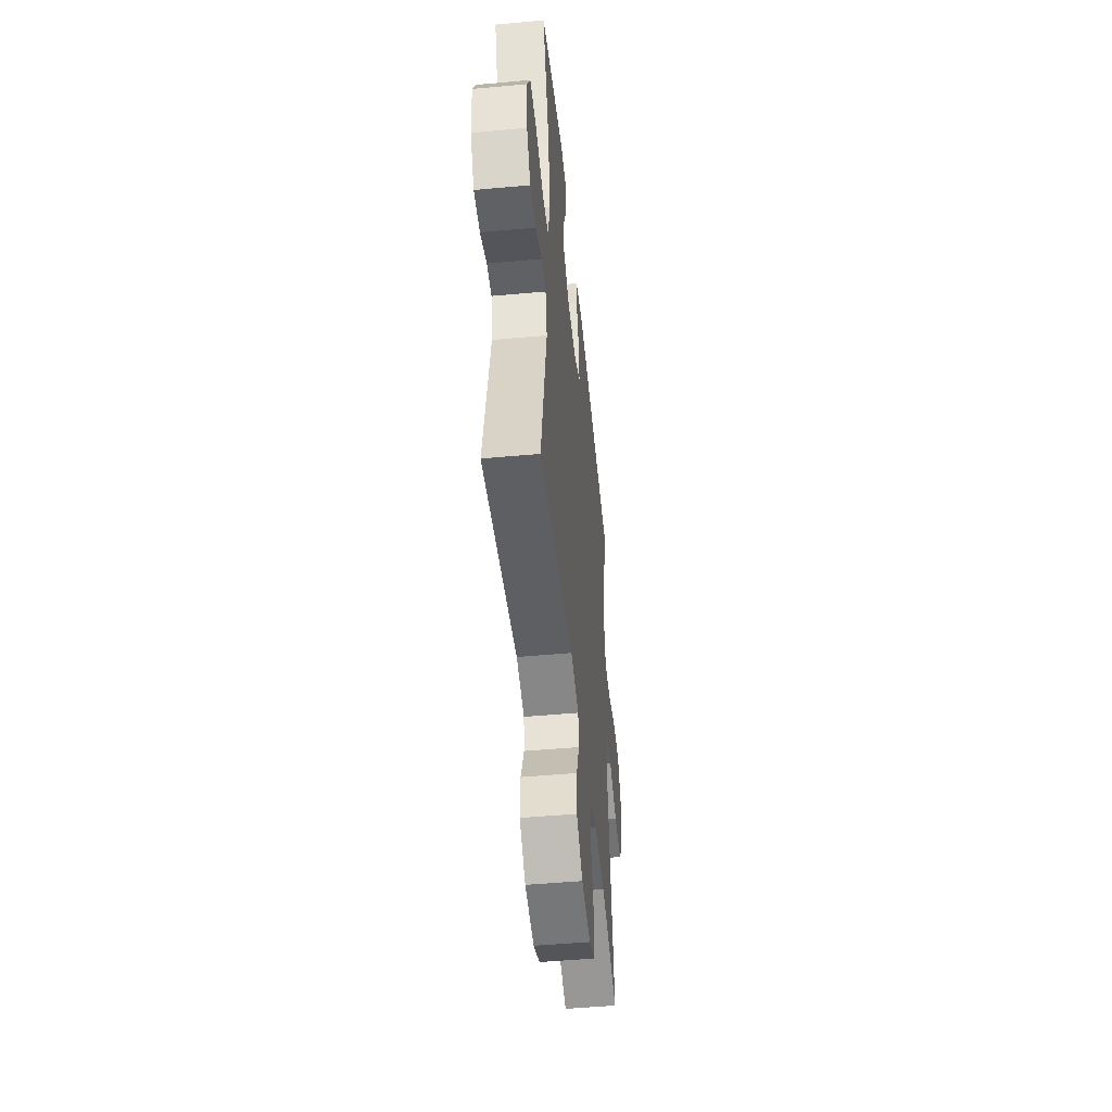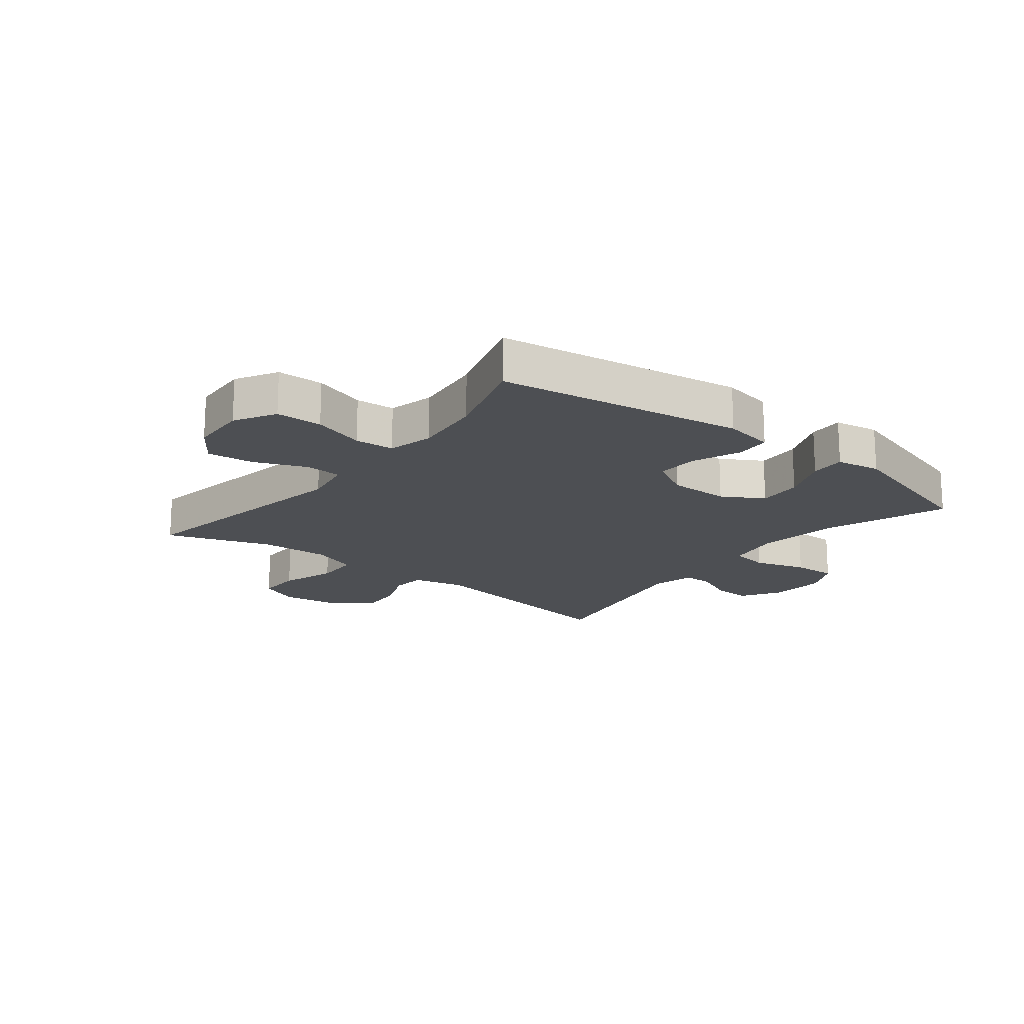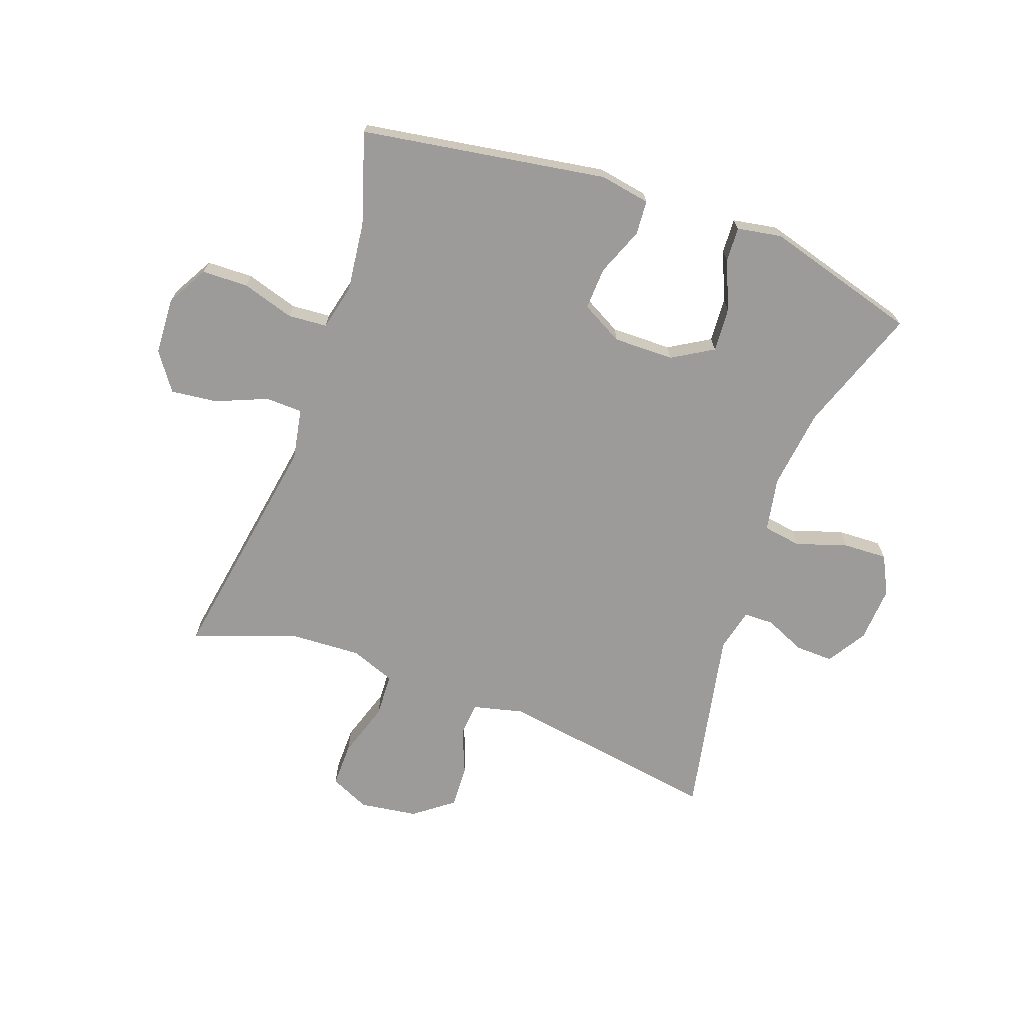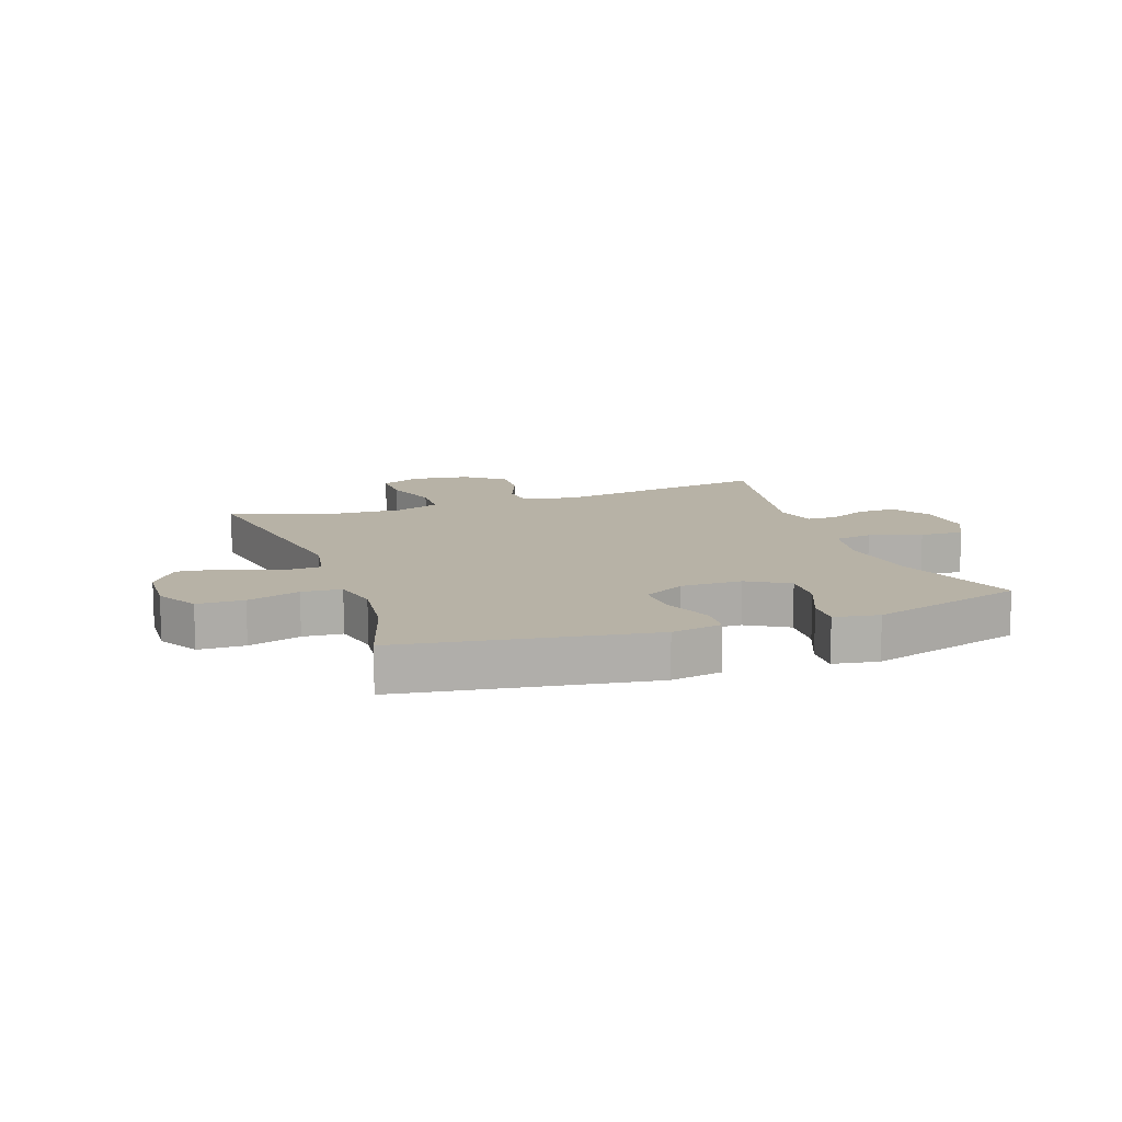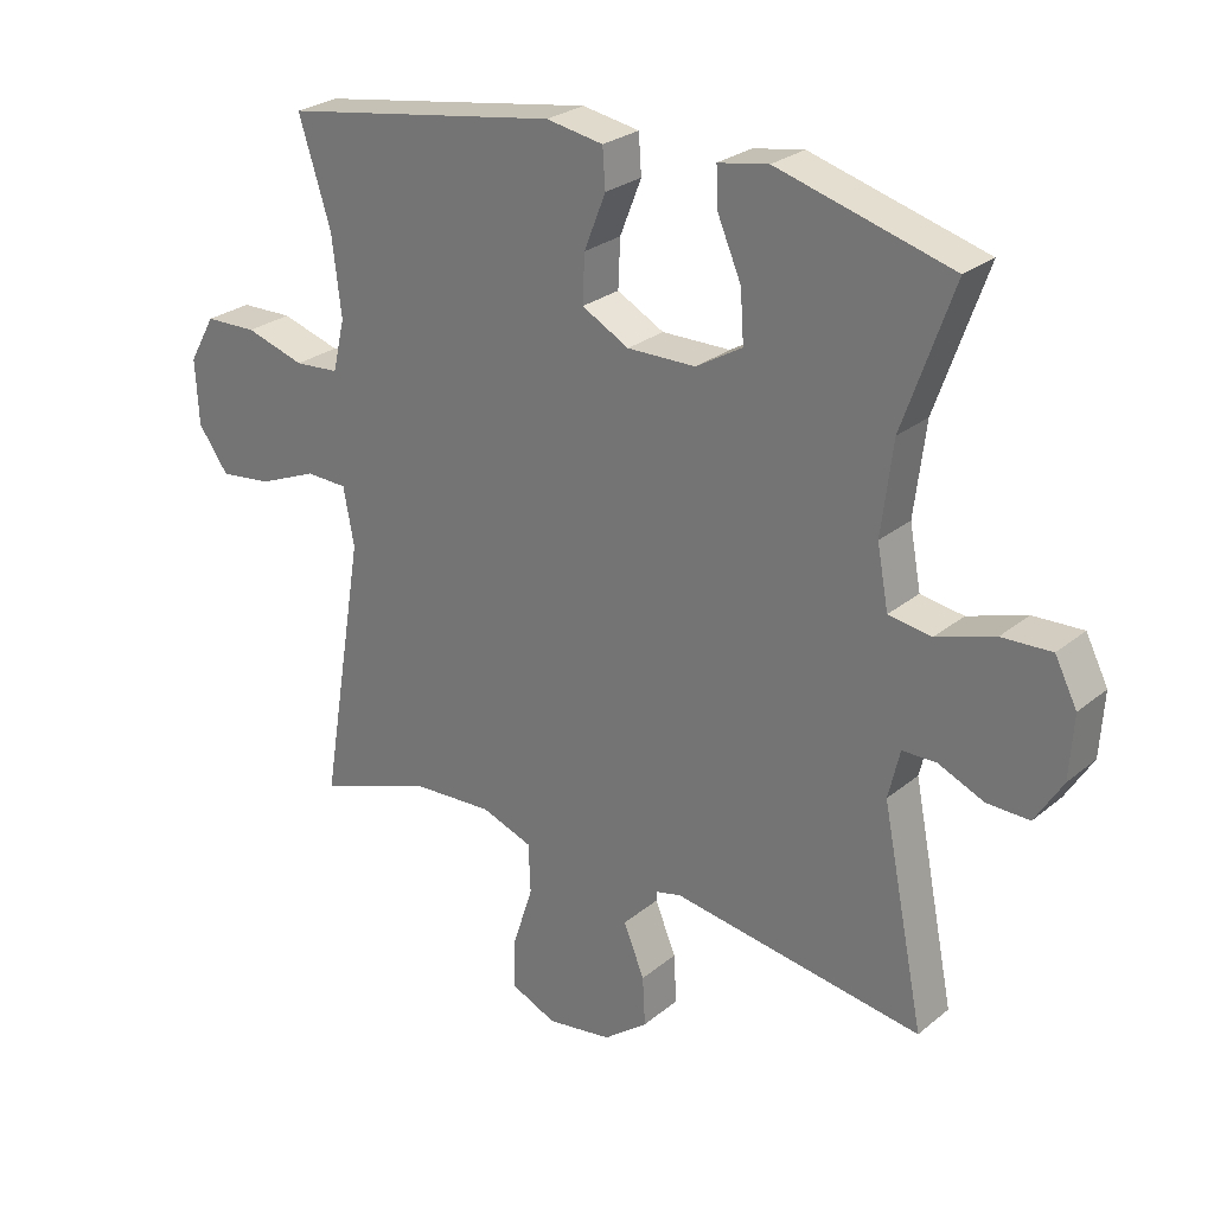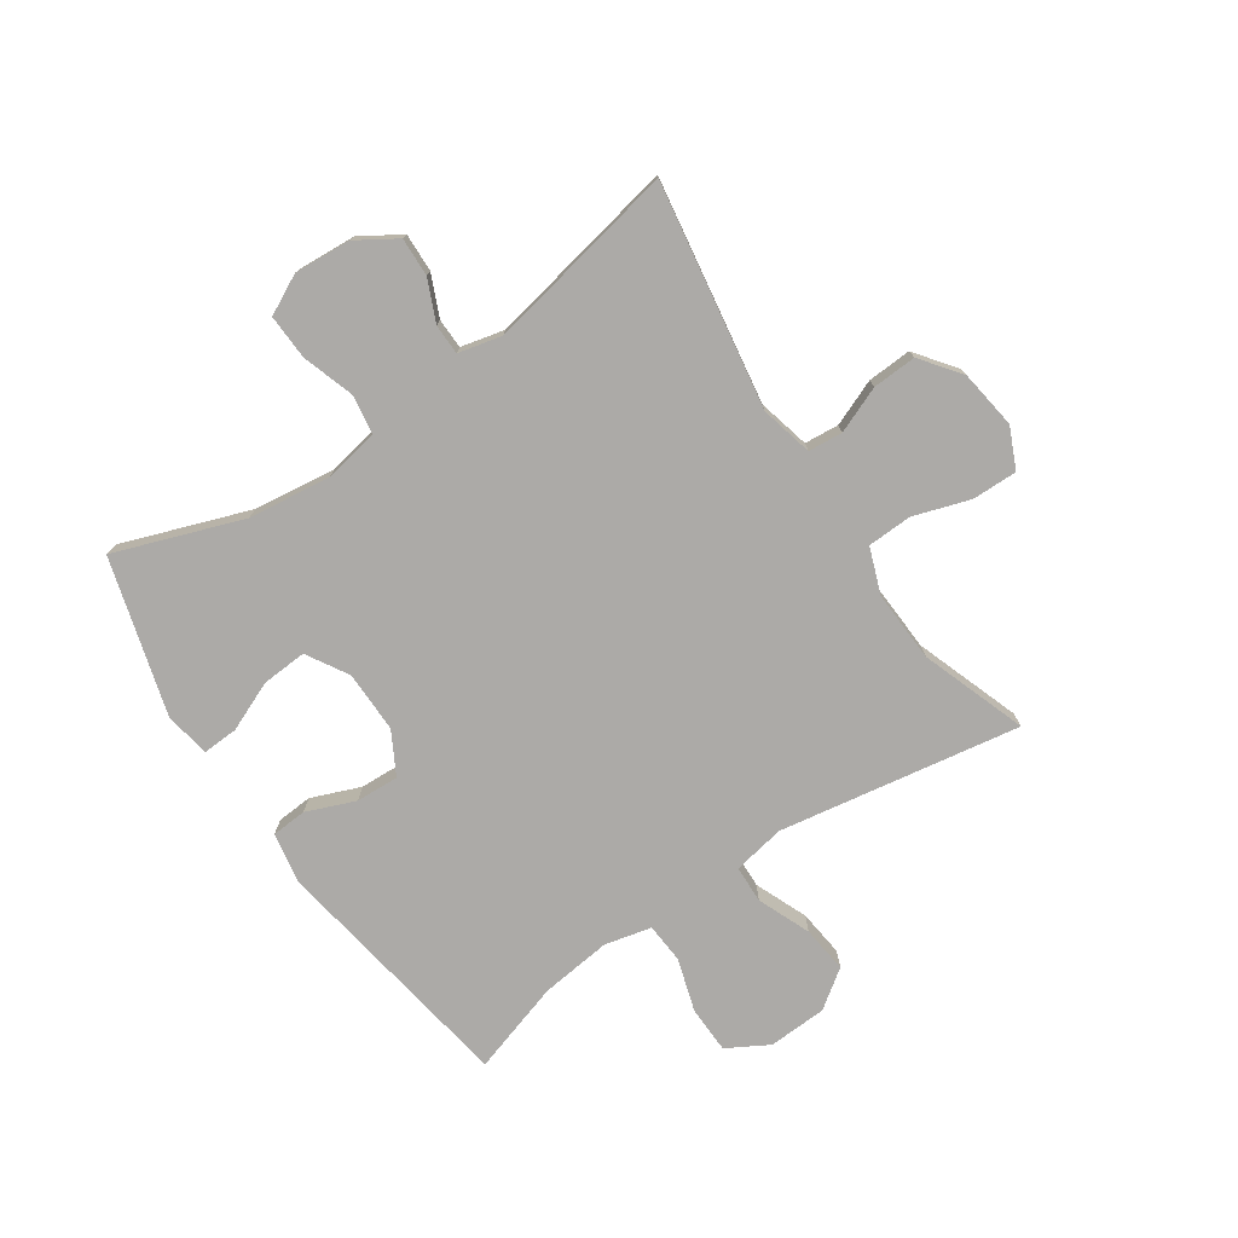
<metadata>
{"format":"obj","ext":"obj","renderer":"f3d","projection":"perspective","resolution":1024,"background":"white","views":[{"elev":-49.0,"azim":95.8,"up":"+Z"},{"elev":-17.7,"azim":-38.5,"up":"+Y"},{"elev":-69.9,"azim":-19.8,"up":"+Y"},{"elev":12.3,"azim":-19.5,"up":"+Y"},{"elev":26.3,"azim":38.3,"up":"+Z"},{"elev":-76.1,"azim":124.0,"up":"+Y"}]}
</metadata>
<code>
v 0.5 0.07 -0.5
v 0.127 0.07 -0.441
v 0.041 0.07 -0.462
v 0.036 0.07 -0.519
v 0.067 0.07 -0.595
v 0.071 0.07 -0.668
v 0.005 0.07 -0.718
v -0.092 0.07 -0.732
v -0.159 0.07 -0.702
v -0.158 0.07 -0.627
v -0.128 0.07 -0.534
v -0.131 0.07 -0.46
v -0.207 0.07 -0.432
v -0.325 0.07 -0.438
v -0.5 0.07 -0.5
v -0.434 0.07 -0.1
v -0.45 0.07 -0.014
v -0.512 0.07 -0.012
v -0.599 0.07 -0.048
v -0.677 0.07 -0.057
v -0.722 0.07 0.006
v -0.727 0.07 0.103
v -0.688 0.07 0.172
v -0.61 0.07 0.174
v -0.522 0.07 0.147
v -0.456 0.07 0.152
v -0.438 0.07 0.229
v -0.452 0.07 0.347
v -0.5 0.07 0.5
v -0.086 0.07 0.566
v -0.001 0.07 0.551
v 0.003 0.07 0.493
v -0.029 0.07 0.412
v -0.032 0.07 0.341
v 0.038 0.07 0.303
v 0.14 0.07 0.304
v 0.209 0.07 0.345
v 0.204 0.07 0.42
v 0.169 0.07 0.502
v 0.166 0.07 0.561
v 0.241 0.07 0.574
v 0.5 0.07 0.5
v 0.425 0.07 0.289
v 0.408 0.07 0.153
v 0.425 0.07 0.062
v 0.489 0.07 0.052
v 0.576 0.07 0.08
v 0.65 0.07 0.083
v 0.683 0.07 0.018
v 0.677 0.07 -0.076
v 0.636 0.07 -0.142
v 0.572 0.07 -0.14
v 0.504 0.07 -0.11
v 0.454 0.07 -0.111
v 0.437 0.07 -0.183
v 0.5 0 -0.5
v 0.127 0 -0.441
v 0.041 0 -0.462
v 0.036 0 -0.519
v 0.067 0 -0.595
v 0.071 0 -0.668
v 0.005 0 -0.718
v -0.092 0 -0.732
v -0.159 0 -0.702
v -0.158 0 -0.627
v -0.128 0 -0.534
v -0.131 0 -0.46
v -0.207 0 -0.432
v -0.325 0 -0.438
v -0.5 0 -0.5
v -0.434 0 -0.1
v -0.45 0 -0.014
v -0.512 0 -0.012
v -0.599 0 -0.048
v -0.677 0 -0.057
v -0.722 0 0.006
v -0.727 0 0.103
v -0.688 0 0.172
v -0.61 0 0.174
v -0.522 0 0.147
v -0.456 0 0.152
v -0.438 0 0.229
v -0.452 0 0.347
v -0.5 0 0.5
v -0.086 0 0.566
v -0.001 0 0.551
v 0.003 0 0.493
v -0.029 0 0.412
v -0.032 0 0.341
v 0.038 0 0.303
v 0.14 0 0.304
v 0.209 0 0.345
v 0.204 0 0.42
v 0.169 0 0.502
v 0.166 0 0.561
v 0.241 0 0.574
v 0.5 0 0.5
v 0.425 0 0.289
v 0.408 0 0.153
v 0.425 0 0.062
v 0.489 0 0.052
v 0.576 0 0.08
v 0.65 0 0.083
v 0.683 0 0.018
v 0.677 0 -0.076
v 0.636 0 -0.142
v 0.572 0 -0.14
v 0.504 0 -0.11
v 0.454 0 -0.111
v 0.437 0 -0.183
f 50 51 52 53
f 50 53 54
f 49 50 54
f 46 47 48 49
f 45 46 49 54
f 44 45 54 55
f 40 41 42 43
f 38 39 40 43
f 37 38 43 44
f 36 37 44 55
f 30 31 32 33
f 28 29 30 33
f 27 28 33 34
f 26 27 34 35
f 22 23 24 25
f 22 25 26
f 21 22 26
f 18 19 20 21
f 17 18 21 26
f 16 17 26 35
f 14 15 16 35
f 8 9 10 11
f 8 11 12
f 7 8 12
f 4 5 6 7
f 3 4 7 12
f 2 3 12 13
f 55 1 2
f 36 55 2 13
f 13 14 35 36
f 108 107 106 105
f 109 108 105
f 109 105 104
f 104 103 102 101
f 109 104 101 100
f 110 109 100 99
f 98 97 96 95
f 98 95 94 93
f 99 98 93 92
f 110 99 92 91
f 88 87 86 85
f 88 85 84 83
f 89 88 83 82
f 90 89 82 81
f 80 79 78 77
f 81 80 77
f 81 77 76
f 76 75 74 73
f 81 76 73 72
f 90 81 72 71
f 90 71 70 69
f 66 65 64 63
f 67 66 63
f 67 63 62
f 62 61 60 59
f 67 62 59 58
f 68 67 58 57
f 57 56 110
f 68 57 110 91
f 91 90 69 68
f 1 56 57 2
f 2 57 58 3
f 3 58 59 4
f 4 59 60 5
f 5 60 61 6
f 6 61 62 7
f 7 62 63 8
f 8 63 64 9
f 9 64 65 10
f 10 65 66 11
f 11 66 67 12
f 12 67 68 13
f 13 68 69 14
f 14 69 70 15
f 15 70 71 16
f 16 71 72 17
f 17 72 73 18
f 18 73 74 19
f 19 74 75 20
f 20 75 76 21
f 21 76 77 22
f 22 77 78 23
f 23 78 79 24
f 24 79 80 25
f 25 80 81 26
f 26 81 82 27
f 27 82 83 28
f 28 83 84 29
f 29 84 85 30
f 30 85 86 31
f 31 86 87 32
f 32 87 88 33
f 33 88 89 34
f 34 89 90 35
f 35 90 91 36
f 36 91 92 37
f 37 92 93 38
f 38 93 94 39
f 39 94 95 40
f 40 95 96 41
f 41 96 97 42
f 42 97 98 43
f 43 98 99 44
f 44 99 100 45
f 45 100 101 46
f 46 101 102 47
f 47 102 103 48
f 48 103 104 49
f 49 104 105 50
f 50 105 106 51
f 51 106 107 52
f 52 107 108 53
f 53 108 109 54
f 54 109 110 55
f 55 110 56 1

</code>
